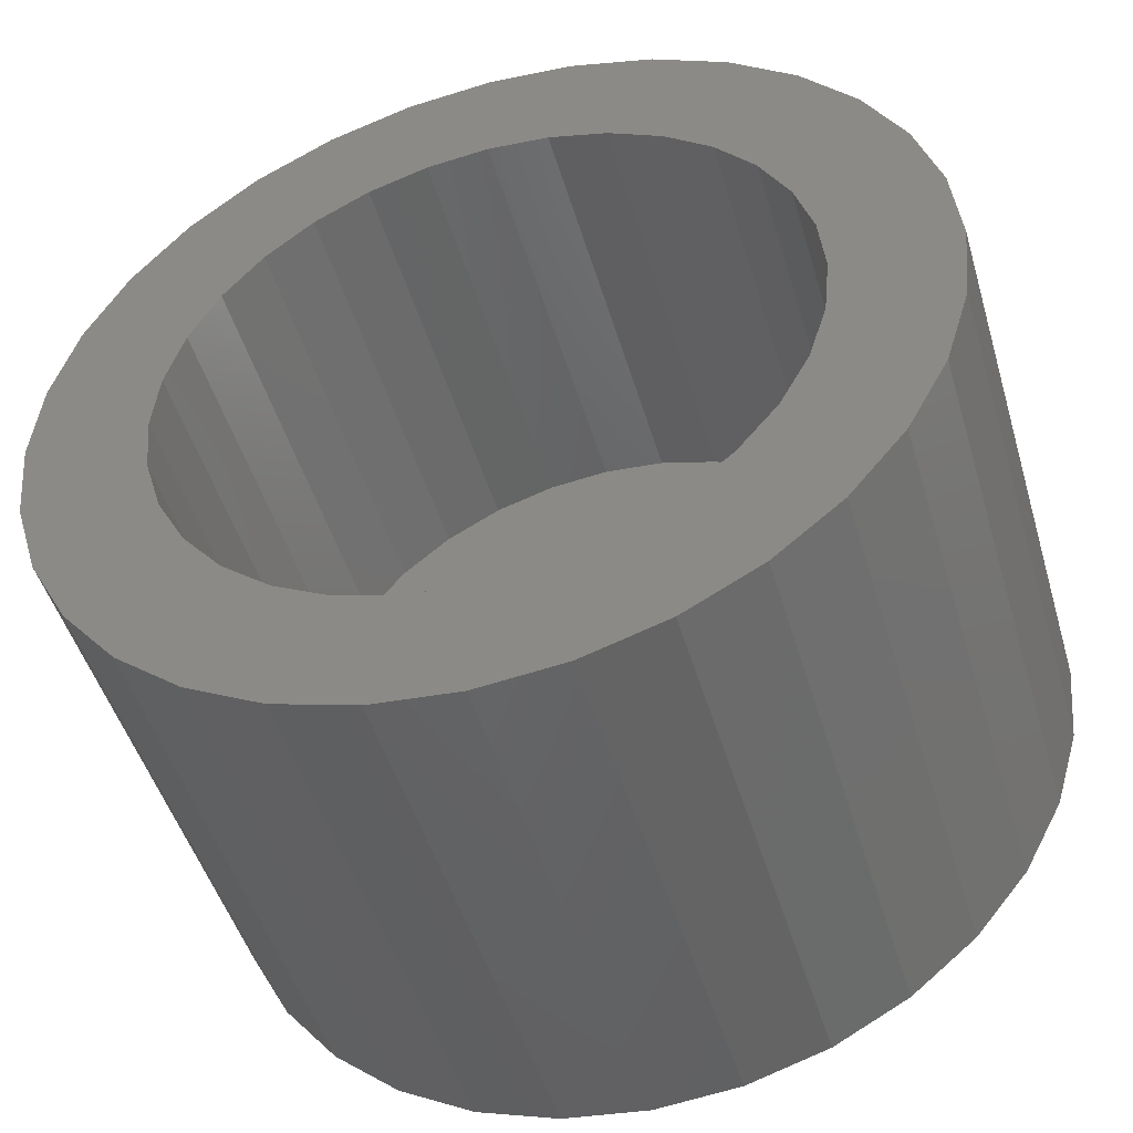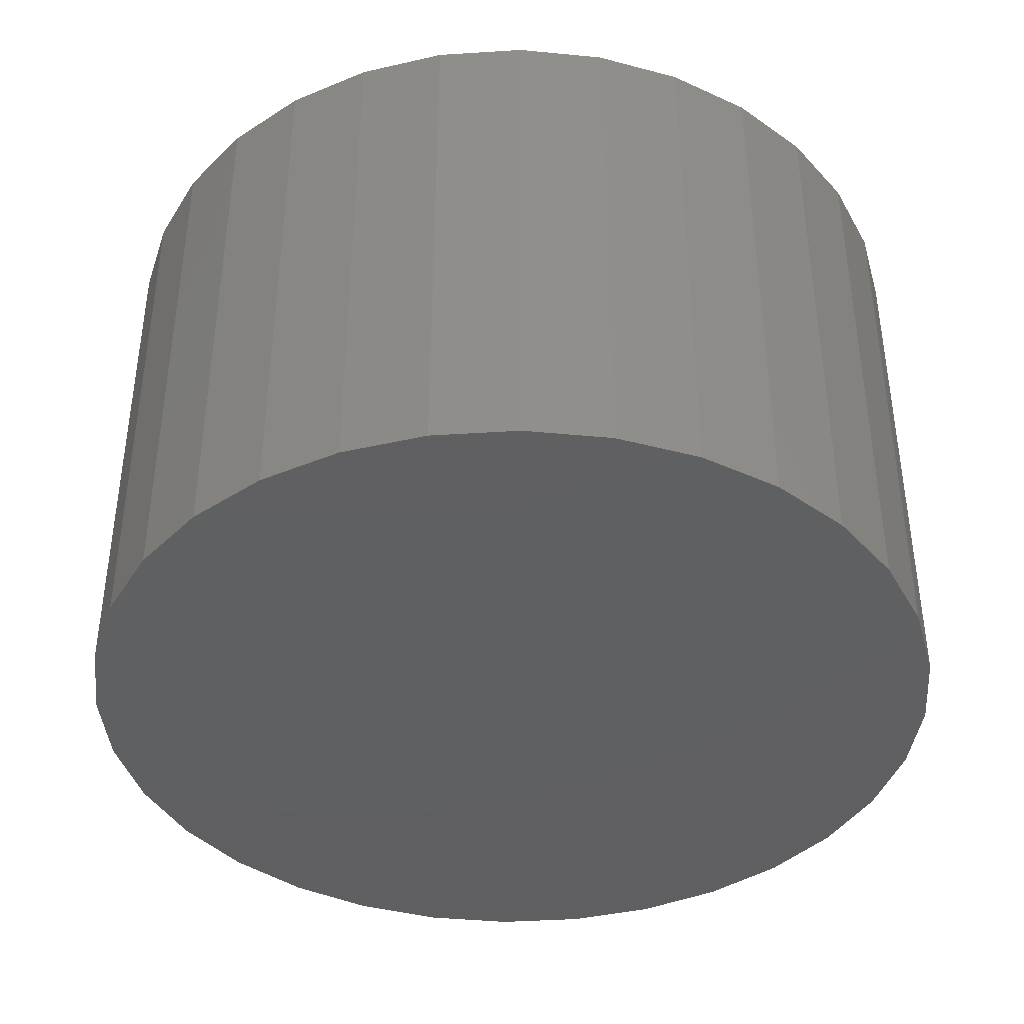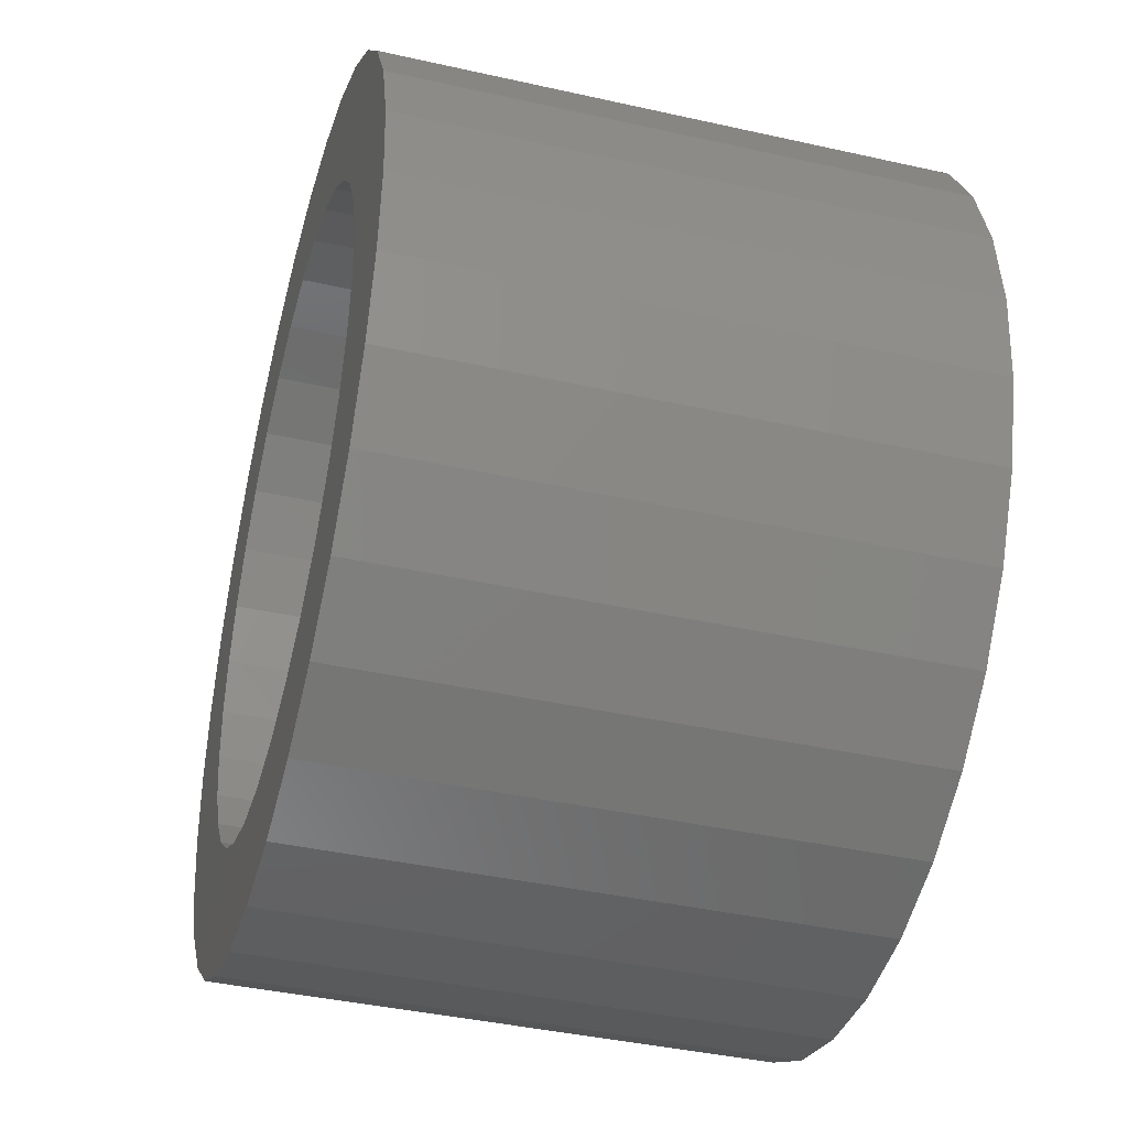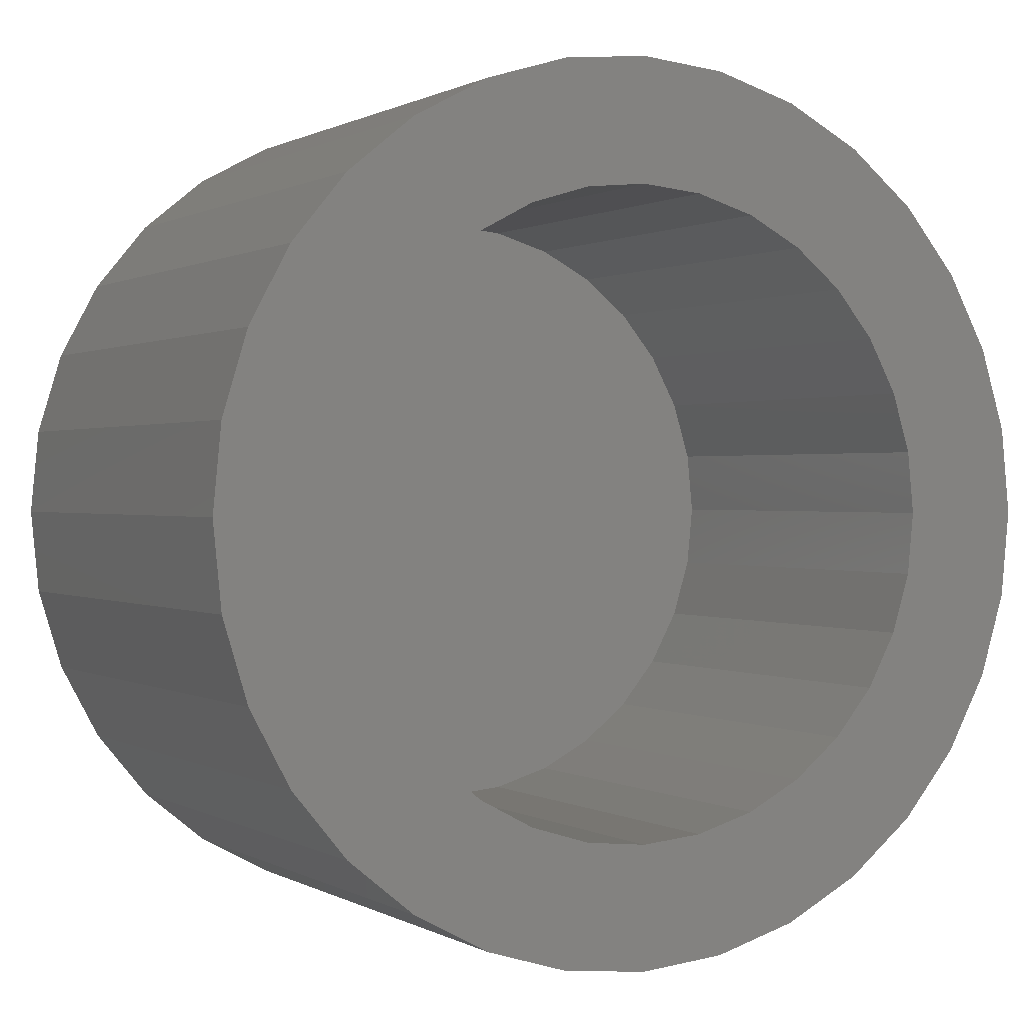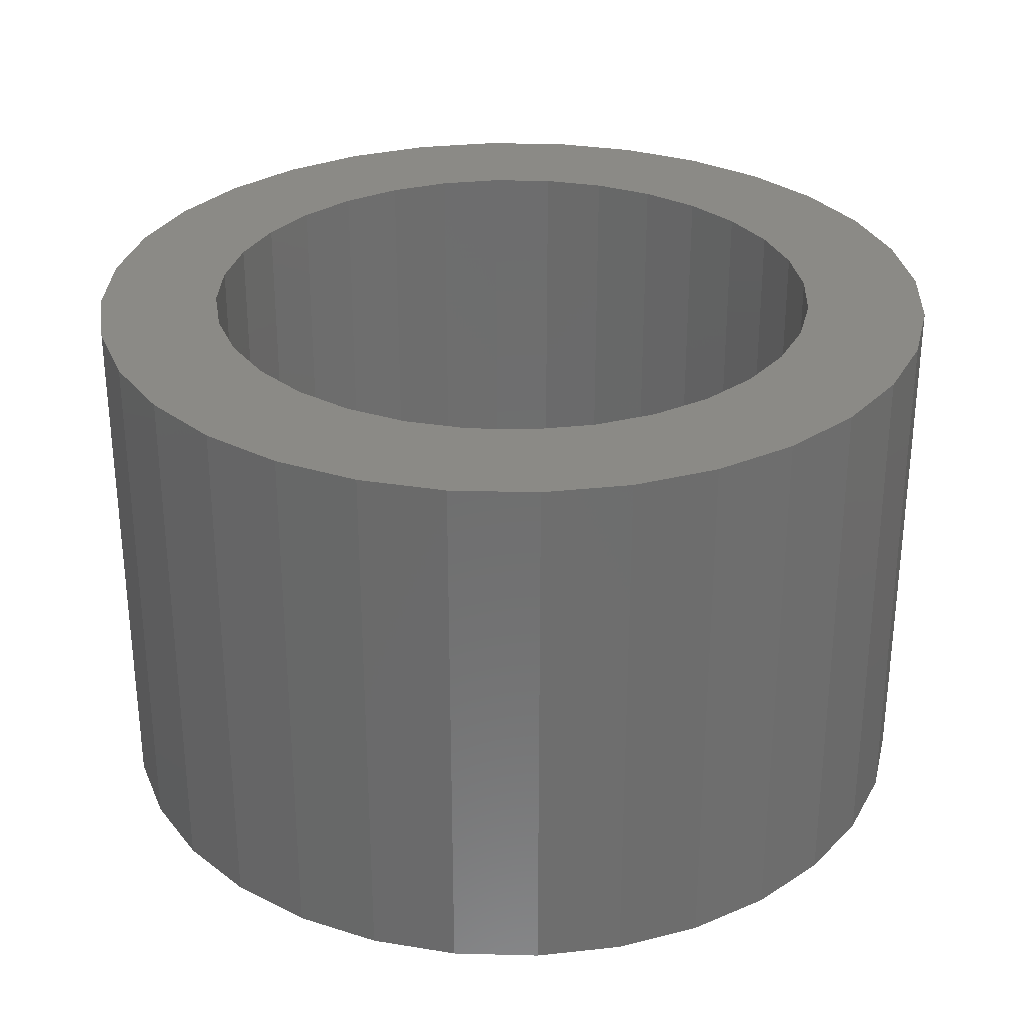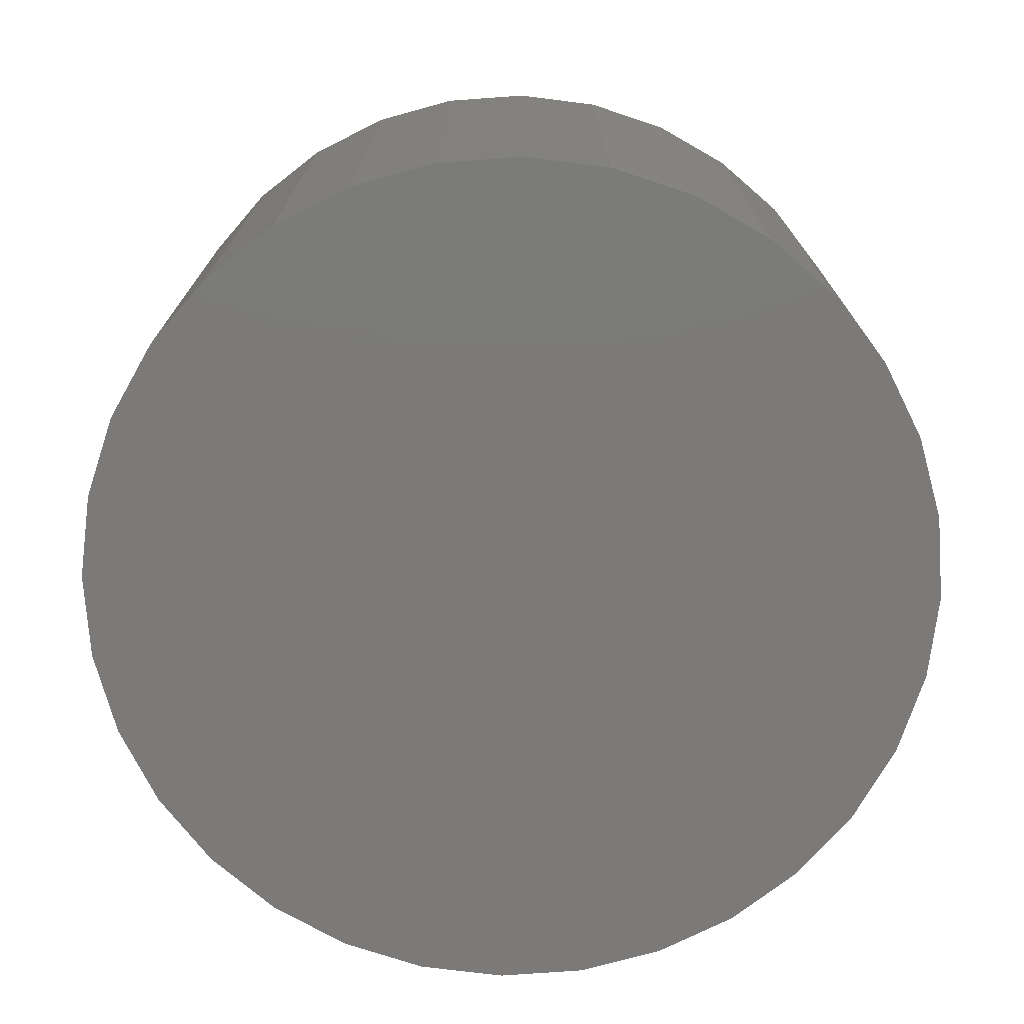
<metadata>
{"format":"stl","ext":"stl","renderer":"f3d","projection":"perspective","resolution":1024,"background":"white","views":[{"elev":-48.2,"azim":16.3,"up":"+Y"},{"elev":-40.3,"azim":-147.4,"up":"+Z"},{"elev":-40.6,"azim":74.6,"up":"+Y"},{"elev":0.6,"azim":-27.5,"up":"+Y"},{"elev":30.1,"azim":-104.7,"up":"+Z"},{"elev":-73.7,"azim":178.5,"up":"+Z"}]}
</metadata>
<code>
# stl→obj: 128 verts, 252 faces
v -0.661 0.113 0.0625
v -0.6572 0.12 0.0625
v -0.6754 0.1189 0.0625
v -0.6786 0.1084 0.0625
v -0.6633 0.1054 0.0625
v -0.661 0.08194 0.0625
v -0.6633 0.08954 0.0625
v -0.6786 0.08649 0.0625
v -0.6754 0.07596 0.0625
v -0.6572 0.07493 0.0625
v -0.6702 0.06625 0.0625
v -0.6522 0.06878 0.0625
v -0.646 0.06374 0.0625
v -0.6632 0.05773 0.0625
v -0.639 0.05999 0.0625
v -0.6314 0.05769 0.0625
v -0.6547 0.05075 0.0625
v -0.5923 0.1442 0.0625
v -0.6156 0.1372 0.0625
v -0.5838 0.1372 0.0625
v -0.608 0.1349 0.0625
v -0.601 0.1312 0.0625
v -0.5768 0.1287 0.0625
v -0.5949 0.1261 0.0625
v -0.5898 0.12 0.0625
v -0.5716 0.1189 0.0625
v -0.5861 0.113 0.0625
v -0.5684 0.1084 0.0625
v -0.5838 0.1054 0.0625
v -0.583 0.09745 0.0625
v -0.5684 0.08649 0.0625
v -0.5838 0.08954 0.0625
v -0.5861 0.08194 0.0625
v -0.5716 0.07596 0.0625
v -0.5898 0.07493 0.0625
v -0.5768 0.06625 0.0625
v -0.5949 0.06878 0.0625
v -0.601 0.06374 0.0625
v -0.5838 0.05773 0.0625
v -0.608 0.05999 0.0625
v -0.6156 0.05769 0.0625
v -0.5923 0.05075 0.0625
v -0.5674 0.09745 0.0625
v -0.6797 0.09745 0.0625
v -0.6641 0.09745 0.0625
v -0.6632 0.1372 0.0625
v -0.6702 0.1287 0.0625
v -0.646 0.1312 0.0625
v -0.639 0.1349 0.0625
v -0.6314 0.1372 0.0625
v -0.6547 0.1442 0.0625
v -0.6522 0.1261 0.0625
v -0.6235 0.05691 0.0625
v -0.645 0.04556 0.0625
v -0.6345 0.04236 0.0625
v -0.6235 0.04128 0.0625
v -0.6126 0.04236 0.0625
v -0.602 0.04556 0.0625
v -0.6235 0.138 0.0625
v -0.602 0.1493 0.0625
v -0.6126 0.1525 0.0625
v -0.6235 0.1536 0.0625
v -0.6345 0.1525 0.0625
v -0.645 0.1493 0.0625
v -0.6235 0.05691 0.007812
v -0.6156 0.05769 0.007812
v -0.608 0.05999 0.007812
v -0.601 0.06374 0.007812
v -0.5949 0.06878 0.007812
v -0.5898 0.07493 0.007812
v -0.5861 0.08194 0.007812
v -0.5838 0.08954 0.007812
v -0.583 0.09745 0.007812
v -0.6314 0.05769 0.007812
v -0.639 0.05999 0.007812
v -0.646 0.06374 0.007812
v -0.6522 0.06878 0.007812
v -0.6572 0.07493 0.007812
v -0.661 0.08194 0.007812
v -0.6633 0.08954 0.007812
v -0.6641 0.09745 0.007812
v -0.6235 0.138 0.007812
v -0.6314 0.1372 0.007812
v -0.639 0.1349 0.007812
v -0.646 0.1312 0.007812
v -0.6522 0.1261 0.007812
v -0.6572 0.12 0.007812
v -0.661 0.113 0.007812
v -0.6633 0.1054 0.007812
v -0.6156 0.1372 0.007812
v -0.608 0.1349 0.007812
v -0.601 0.1312 0.007812
v -0.5949 0.1261 0.007812
v -0.5898 0.12 0.007812
v -0.5861 0.113 0.007812
v -0.5838 0.1054 0.007812
v -0.5674 0.09745 -0.007812
v -0.5684 0.08649 -0.007812
v -0.5716 0.07596 -0.007812
v -0.5768 0.06625 -0.007812
v -0.5838 0.05773 -0.007812
v -0.5923 0.05075 -0.007812
v -0.602 0.04556 -0.007812
v -0.6126 0.04236 -0.007812
v -0.6235 0.04128 -0.007812
v -0.6345 0.04236 -0.007812
v -0.645 0.04556 -0.007812
v -0.6547 0.05075 -0.007812
v -0.6632 0.05773 -0.007812
v -0.6702 0.06625 -0.007812
v -0.6754 0.07596 -0.007812
v -0.6786 0.08649 -0.007812
v -0.6797 0.09745 -0.007812
v -0.6786 0.1084 -0.007812
v -0.6754 0.1189 -0.007812
v -0.6702 0.1287 -0.007812
v -0.6632 0.1372 -0.007812
v -0.6547 0.1442 -0.007812
v -0.645 0.1493 -0.007812
v -0.6345 0.1525 -0.007812
v -0.6235 0.1536 -0.007812
v -0.6126 0.1525 -0.007812
v -0.602 0.1493 -0.007812
v -0.5923 0.1442 -0.007812
v -0.5838 0.1372 -0.007812
v -0.5768 0.1287 -0.007812
v -0.5716 0.1189 -0.007812
v -0.5684 0.1084 -0.007812
f 1 2 3
f 3 4 1
f 1 4 5
f 6 7 8
f 8 9 6
f 6 9 10
f 10 9 11
f 12 10 11
f 12 11 13
f 13 11 14
f 15 13 14
f 15 14 16
f 16 14 17
f 18 19 20
f 20 19 21
f 20 21 22
f 20 22 23
f 23 22 24
f 23 24 25
f 23 25 26
f 26 25 27
f 26 27 28
f 27 29 28
f 30 28 29
f 31 32 33
f 31 33 34
f 33 35 34
f 36 34 35
f 36 35 37
f 37 38 36
f 39 36 38
f 39 38 40
f 39 40 41
f 42 39 41
f 43 28 30
f 43 30 32
f 43 32 31
f 44 8 7
f 44 7 45
f 44 45 5
f 44 5 4
f 46 47 48
f 46 48 49
f 46 49 50
f 46 50 51
f 47 3 2
f 47 2 52
f 47 52 48
f 53 16 17
f 53 17 54
f 53 54 55
f 53 55 56
f 53 56 57
f 53 57 58
f 53 58 42
f 53 42 41
f 59 19 18
f 59 18 60
f 59 60 61
f 59 61 62
f 59 62 63
f 59 63 64
f 59 64 51
f 59 51 50
f 65 41 66
f 66 41 40
f 66 40 67
f 67 40 38
f 67 38 68
f 68 38 37
f 68 37 69
f 69 37 35
f 69 35 70
f 70 35 33
f 70 33 71
f 71 33 32
f 71 32 72
f 72 32 30
f 72 30 73
f 41 65 53
f 53 65 74
f 53 74 16
f 16 74 75
f 16 75 15
f 15 75 76
f 15 76 13
f 13 76 77
f 13 77 12
f 12 77 78
f 12 78 10
f 10 78 79
f 10 79 6
f 6 79 80
f 6 80 7
f 7 80 81
f 7 81 45
f 82 50 83
f 83 50 49
f 83 49 84
f 84 49 48
f 84 48 85
f 85 48 52
f 85 52 86
f 86 52 2
f 86 2 87
f 87 2 1
f 87 1 88
f 88 1 5
f 88 5 89
f 89 5 45
f 89 45 81
f 50 82 59
f 59 82 90
f 59 90 19
f 19 90 91
f 19 91 21
f 21 91 92
f 21 92 22
f 22 92 93
f 22 93 24
f 24 93 94
f 24 94 25
f 25 94 95
f 25 95 27
f 27 95 96
f 27 96 29
f 29 96 73
f 29 73 30
f 97 43 98
f 98 43 31
f 98 31 99
f 99 31 34
f 99 34 100
f 100 34 36
f 100 36 101
f 101 36 39
f 101 39 102
f 102 39 42
f 102 42 103
f 103 42 58
f 103 58 104
f 104 58 57
f 104 57 105
f 105 57 56
f 105 56 106
f 106 56 55
f 106 55 107
f 107 55 54
f 107 54 108
f 108 54 17
f 108 17 109
f 109 17 14
f 109 14 110
f 110 14 11
f 110 11 111
f 111 11 9
f 111 9 112
f 112 9 8
f 112 8 113
f 113 8 44
f 113 44 114
f 114 44 4
f 114 4 115
f 115 4 3
f 115 3 116
f 116 3 47
f 116 47 117
f 117 47 46
f 117 46 118
f 118 46 51
f 118 51 119
f 119 51 64
f 119 64 120
f 120 64 63
f 120 63 121
f 121 63 62
f 121 62 122
f 122 62 61
f 122 61 123
f 123 61 60
f 123 60 124
f 124 60 18
f 124 18 125
f 125 18 20
f 125 20 126
f 126 20 23
f 126 23 127
f 127 23 26
f 127 26 128
f 128 26 28
f 128 28 97
f 97 28 43
f 121 122 120
f 119 120 122
f 123 119 122
f 118 119 123
f 124 118 123
f 117 118 124
f 125 117 124
f 116 117 125
f 126 116 125
f 115 116 126
f 127 115 126
f 100 110 99
f 109 110 100
f 101 109 100
f 108 109 101
f 102 108 101
f 107 108 102
f 103 107 102
f 106 107 103
f 104 106 103
f 105 106 104
f 110 111 99
f 99 111 112
f 99 112 98
f 98 112 113
f 98 113 97
f 97 113 114
f 97 114 128
f 128 114 115
f 128 115 127
f 82 83 84
f 90 82 84
f 90 84 91
f 91 84 85
f 91 85 92
f 92 85 86
f 92 86 93
f 93 86 87
f 93 87 94
f 94 87 88
f 94 88 95
f 95 88 89
f 95 89 96
f 72 79 71
f 71 79 78
f 71 78 70
f 70 78 77
f 70 77 69
f 69 77 76
f 69 76 68
f 68 76 75
f 68 75 67
f 67 75 74
f 67 74 65
f 67 65 66
f 96 89 73
f 73 89 81
f 73 81 72
f 72 81 80
f 72 80 79

</code>
